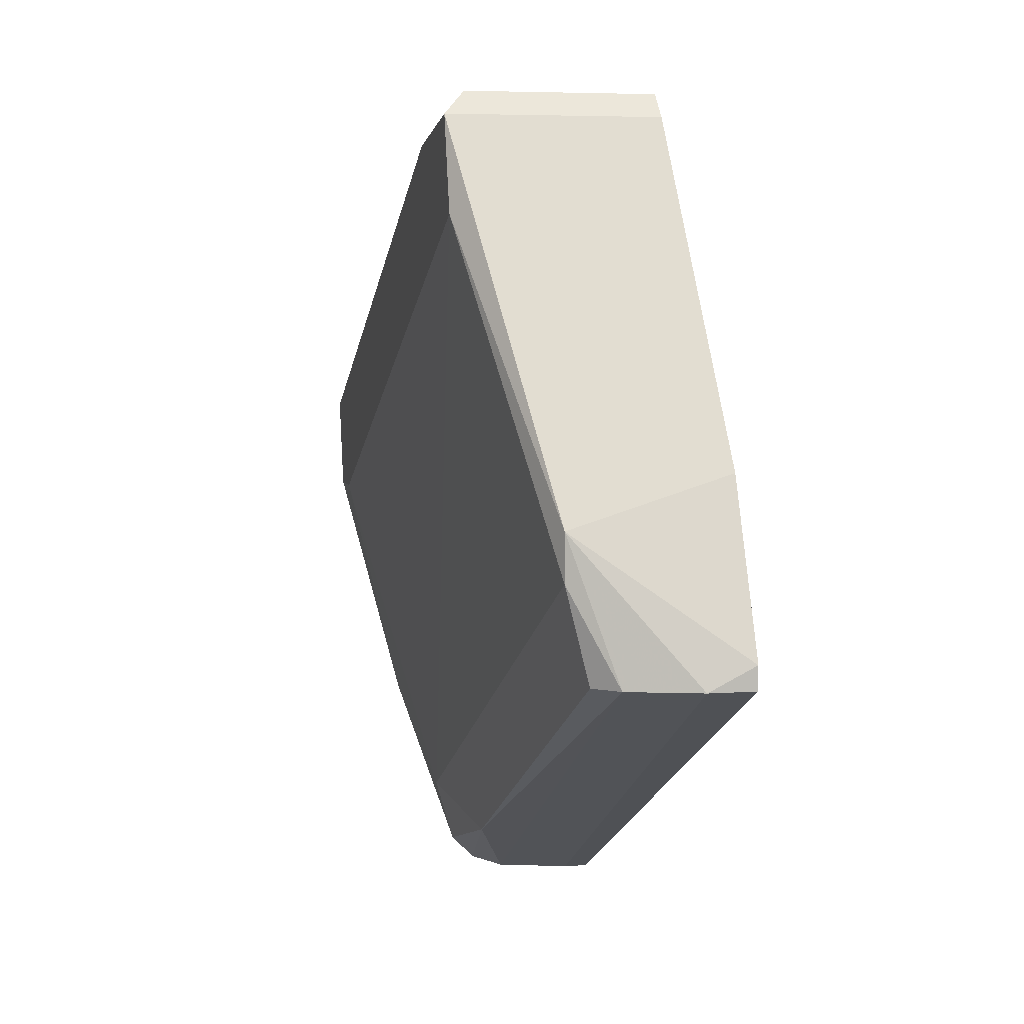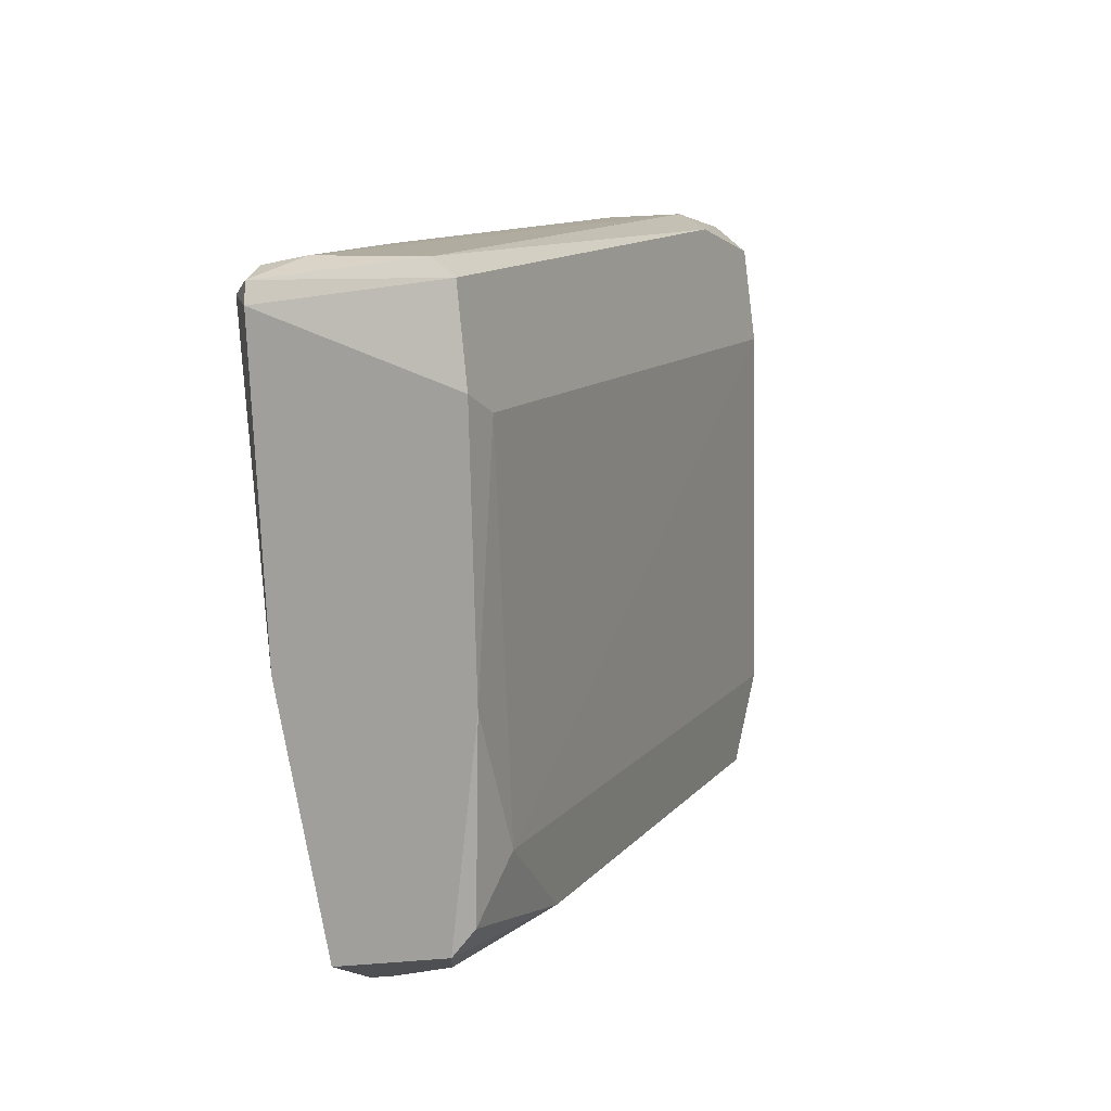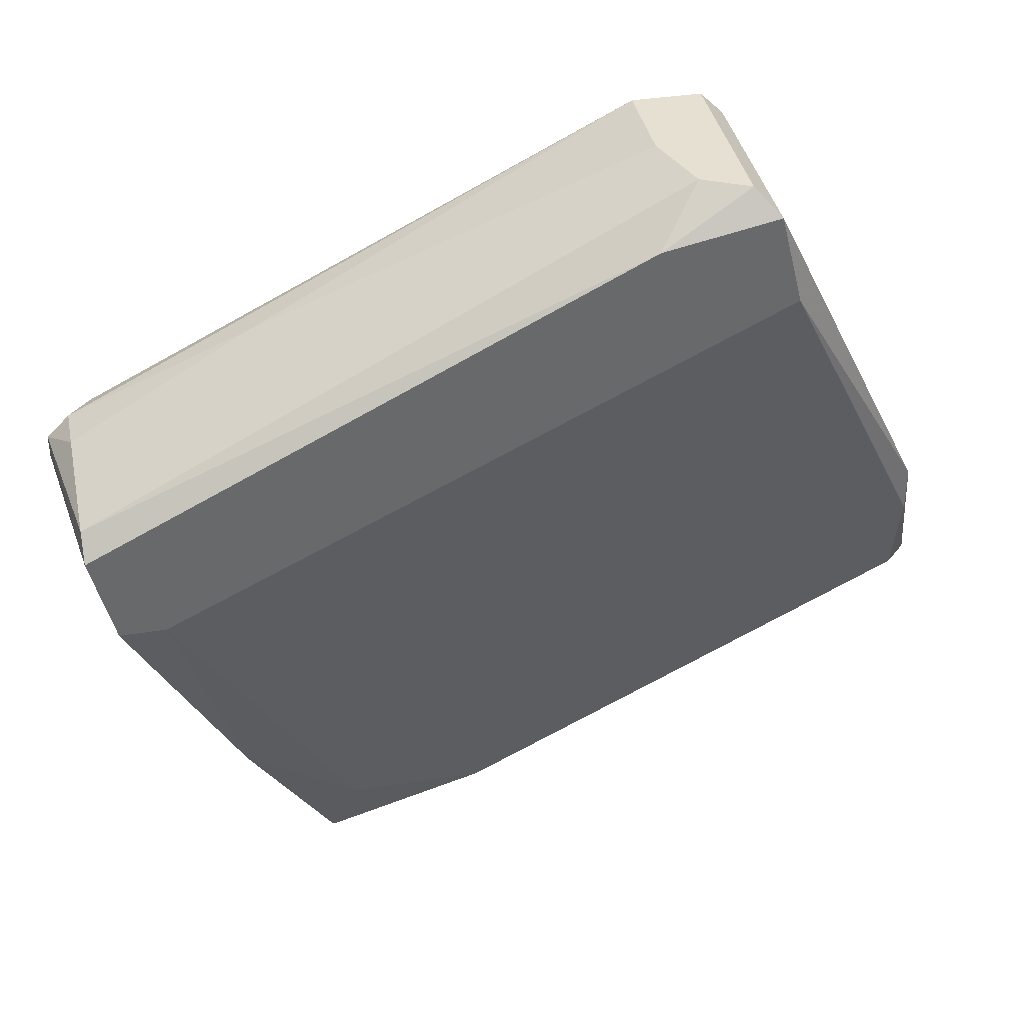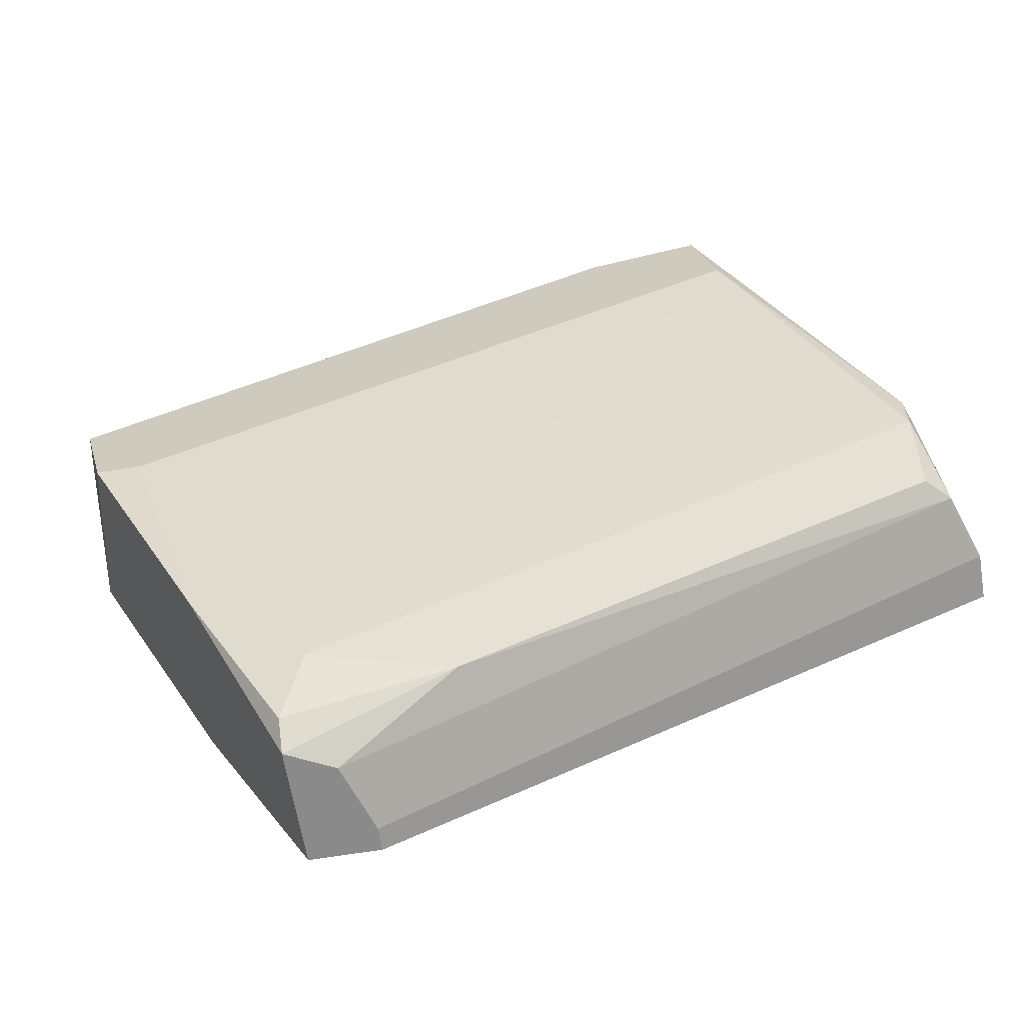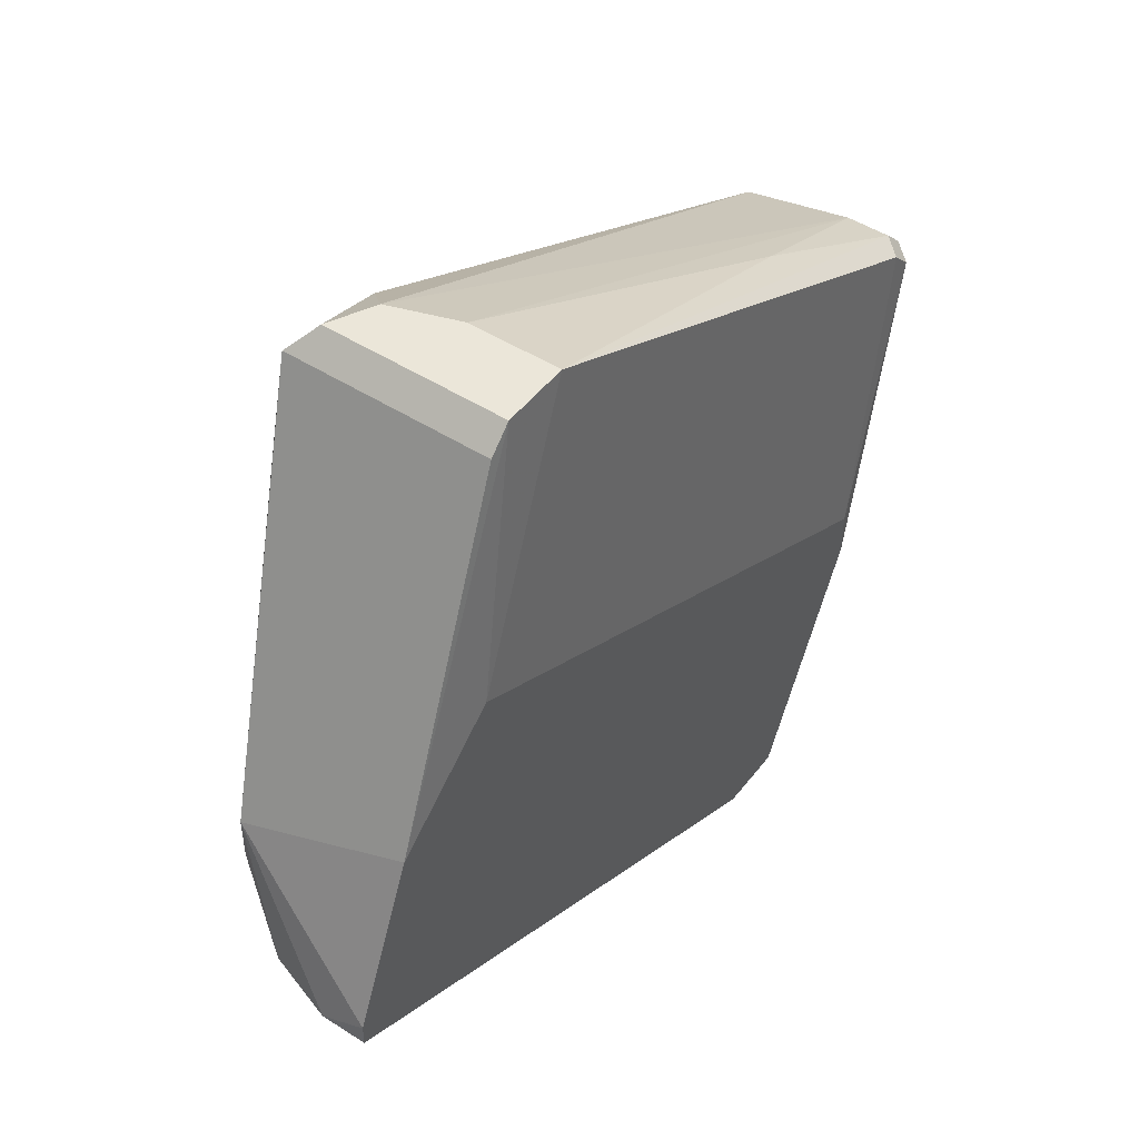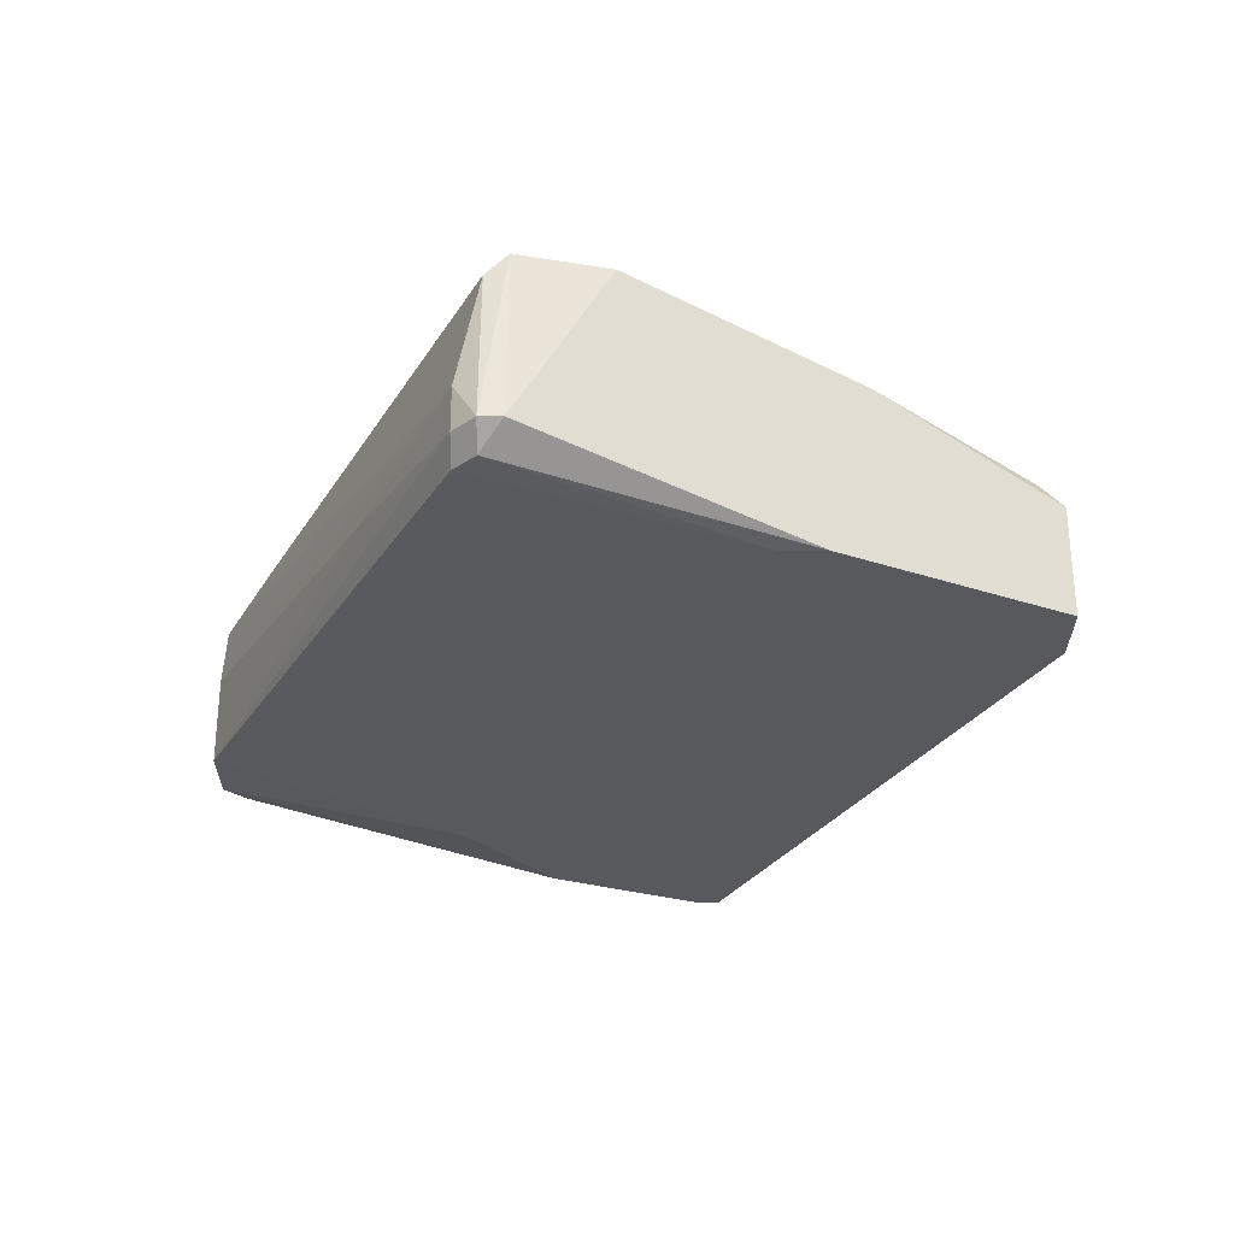
<metadata>
{"format":"obj","ext":"obj","renderer":"f3d","projection":"perspective","resolution":1024,"background":"white","views":[{"elev":5.5,"azim":77.4,"up":"+Y"},{"elev":-17.7,"azim":-65.1,"up":"+Y"},{"elev":37.8,"azim":-11.7,"up":"+Y"},{"elev":-63.6,"azim":9.5,"up":"+Y"},{"elev":47.9,"azim":125.7,"up":"+Y"},{"elev":-29.2,"azim":-90.0,"up":"+Z"}]}
</metadata>
<code>
v 0.01498 -0.003822 0.04291
v 0.01498 -0.004545 0.04291
v 0.01498 -0.004545 0.04436
v 0.004114 0.01066 0.05015
v -0.00385 -0.01396 0.04364
v -0.00385 -0.01396 0.04291
v -0.01254 -0.000926 0.05015
v -0.01254 0.003414 0.04364
v -0.01109 -0.000926 0.05015
v -0.009643 -0.006719 0.04291
v -0.009643 -0.005267 0.04291
v -0.005296 -0.01106 0.04798
v 0.009181 0.004142 0.04291
v 0.0128 0.001243 0.04291
v 0.01425 -0.004545 0.04653
v -0.004571 -0.01396 0.04581
v 0.004837 0.01211 0.04653
v 0.004837 0.01211 0.04364
v 0.007735 0.01138 0.05015
v 0.007735 0.01138 0.04364
v -0.01399 0.00197 0.04436
v -0.01399 0.002692 0.04436
v -0.00892 -0.008166 0.0487
v -0.007471 0.006313 0.04509
v -0.006022 -0.01396 0.04653
v -0.006022 -0.01396 0.04291
v -0.006022 -0.01324 0.04726
v -0.01326 0.00197 0.05015
v -0.01326 0.002692 0.04943
v -0.01326 0.002692 0.04364
v -0.01326 0.003414 0.04436
v -0.01326 0.003414 0.04581
v 0.00556 0.01211 0.0487
v 0.007009 0.01211 0.04943
v 0.007009 0.01211 0.04364
v -0.00095 -0.01179 0.04726
v 0.008458 0.008487 0.05015
v 0.01353 -0.001648 0.04798
v 0.01353 -0.000204 0.04798
v 0.01353 -0.004545 0.04726
f 22 31 8
f 37 28 7
f 14 26 10
f 26 14 2
f 38 37 12
f 27 36 12
f 36 38 12
f 34 35 18
f 2 3 5
f 35 34 19
f 28 37 19
f 38 36 40
f 34 18 33
f 35 14 13
f 14 10 13
f 18 35 13
f 22 28 29
f 37 38 39
f 19 37 39
f 36 27 25
f 26 5 25
f 19 34 4
f 28 19 4
f 34 33 4
f 29 28 4
f 33 29 4
f 37 7 9
f 12 37 9
f 10 30 11
f 13 10 11
f 18 13 11
f 7 28 21
f 30 10 21
f 10 26 21
f 28 22 21
f 22 30 21
f 26 25 21
f 25 7 21
f 14 35 20
f 35 19 20
f 39 14 20
f 19 39 20
f 24 18 31
f 38 40 15
f 40 36 15
f 3 39 15
f 39 38 15
f 26 2 6
f 5 26 6
f 2 5 6
f 29 33 32
f 22 29 32
f 24 31 32
f 31 22 32
f 18 24 17
f 33 18 17
f 24 32 17
f 32 33 17
f 5 3 16
f 36 25 16
f 25 5 16
f 3 15 16
f 15 36 16
f 27 12 23
f 7 25 23
f 25 27 23
f 9 7 23
f 12 9 23
f 3 2 1
f 2 14 1
f 39 3 1
f 14 39 1
f 30 22 8
f 11 30 8
f 18 11 8
f 31 18 8

</code>
